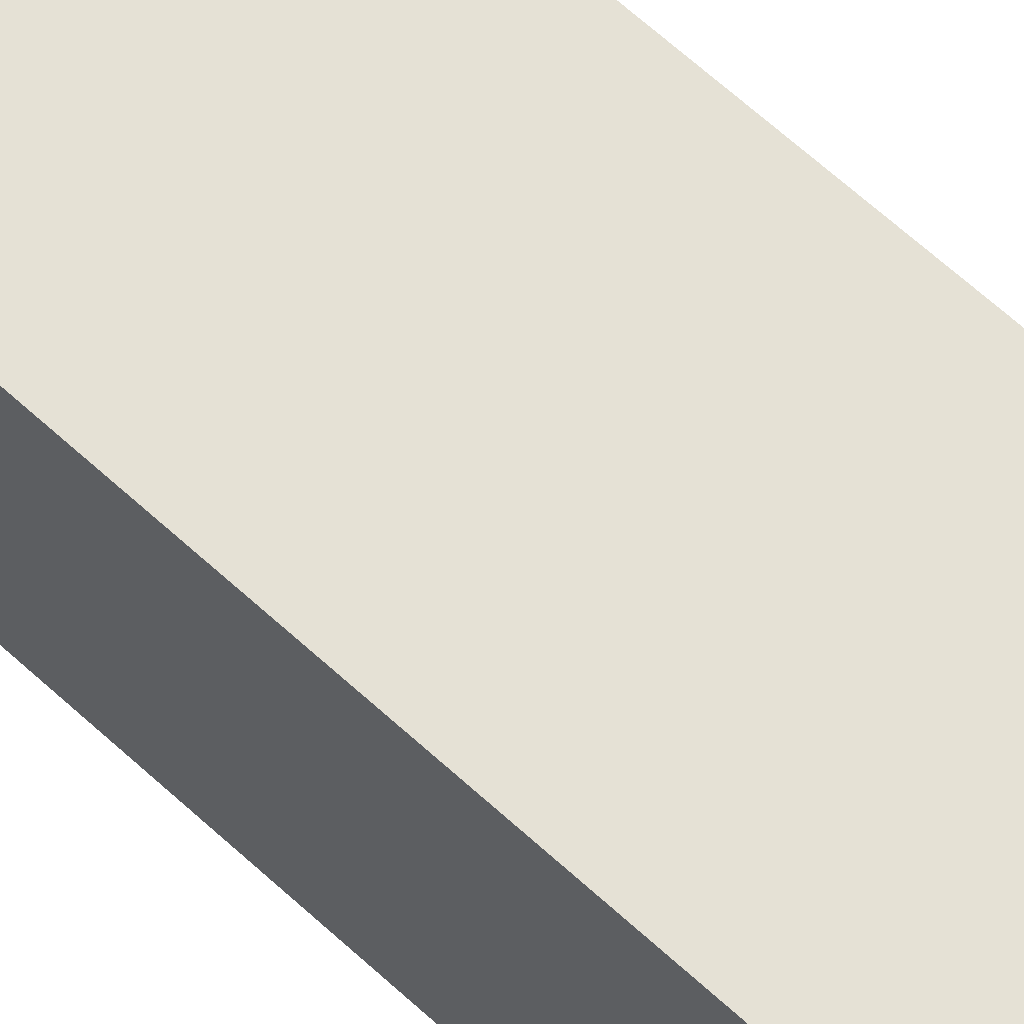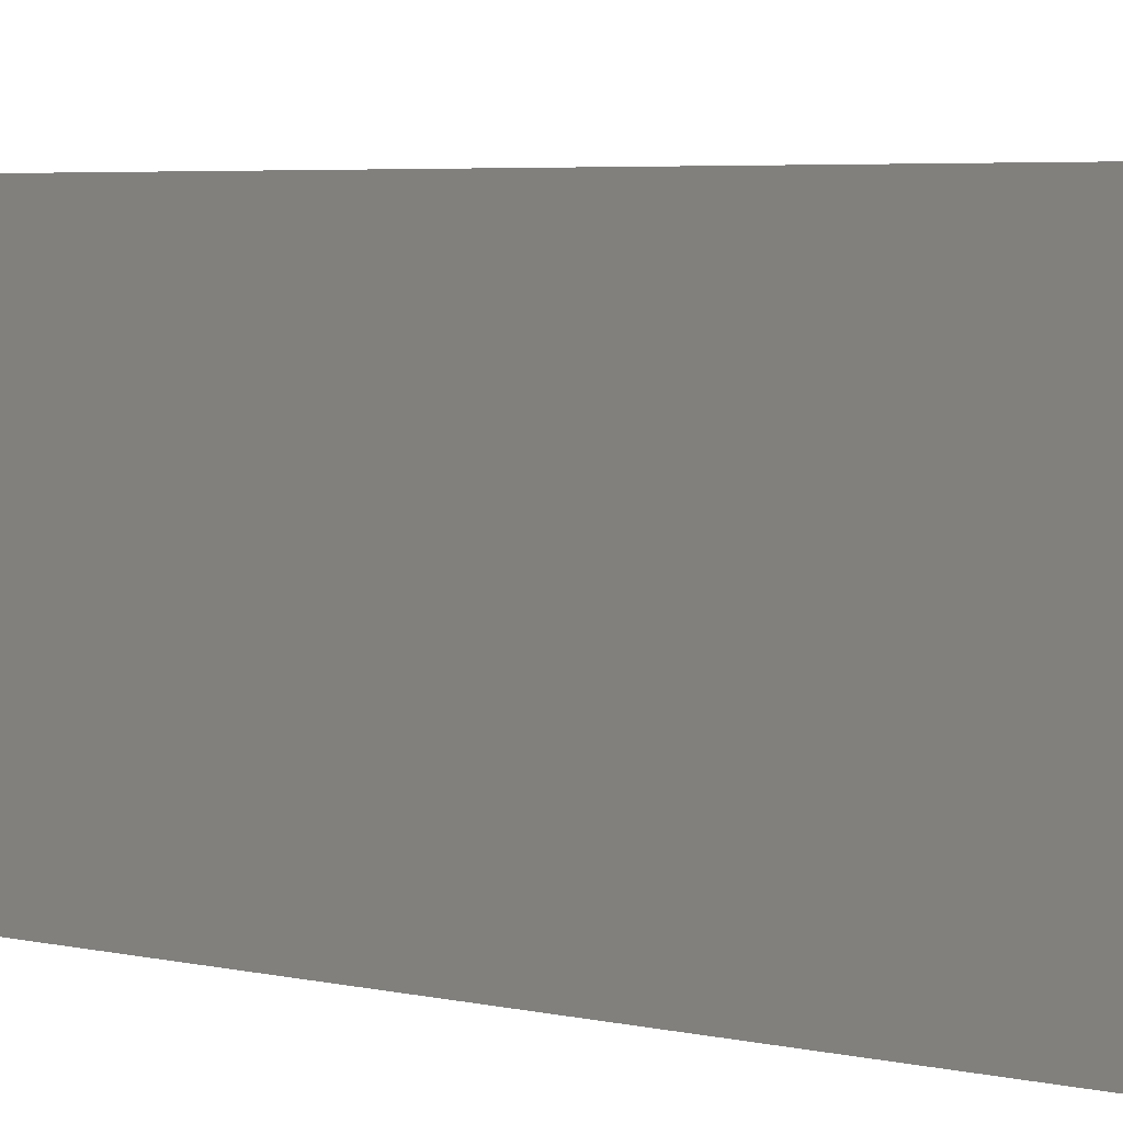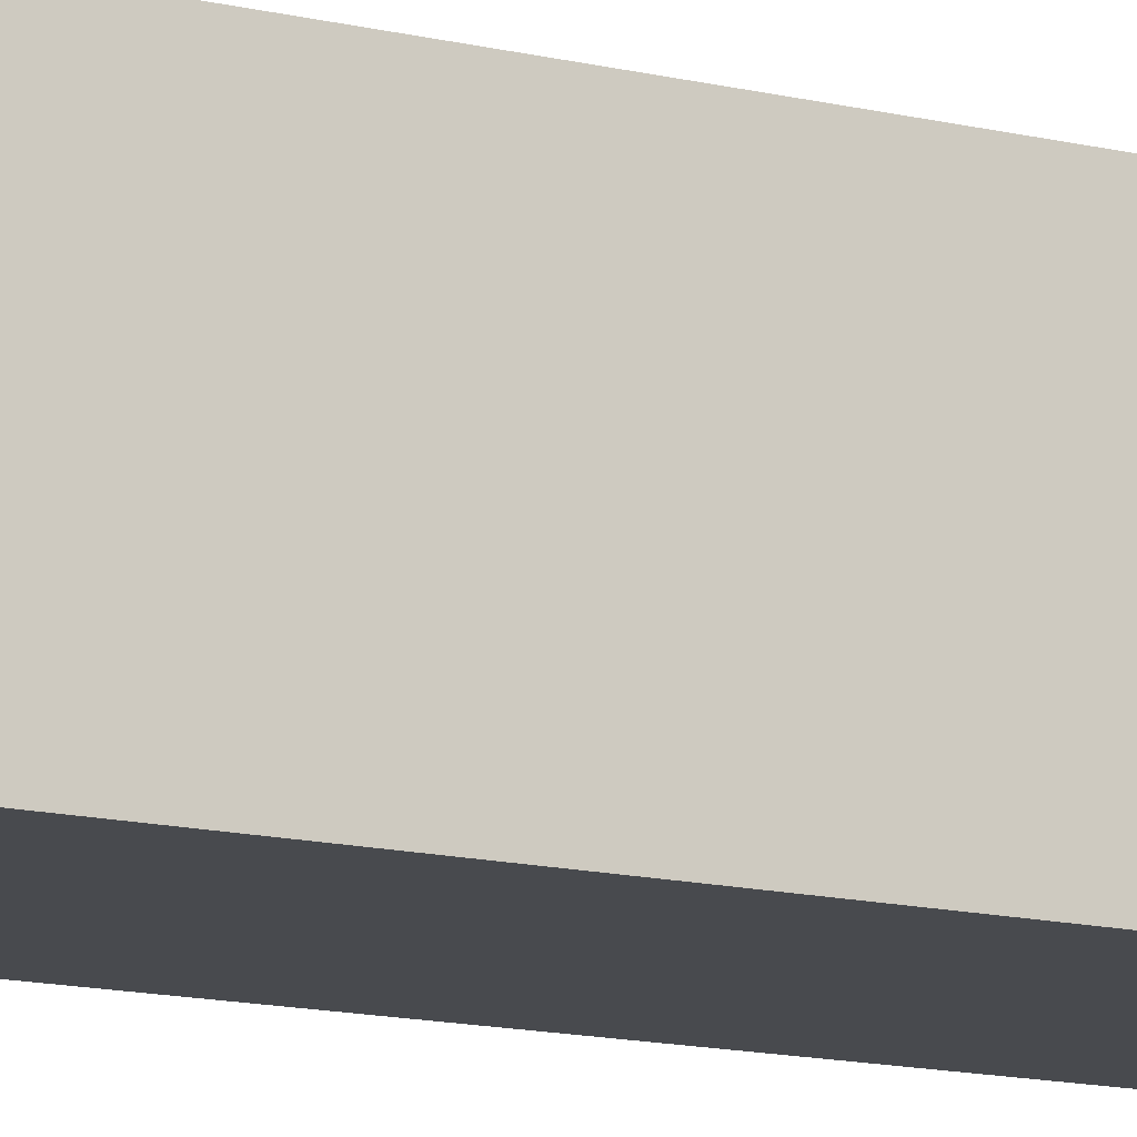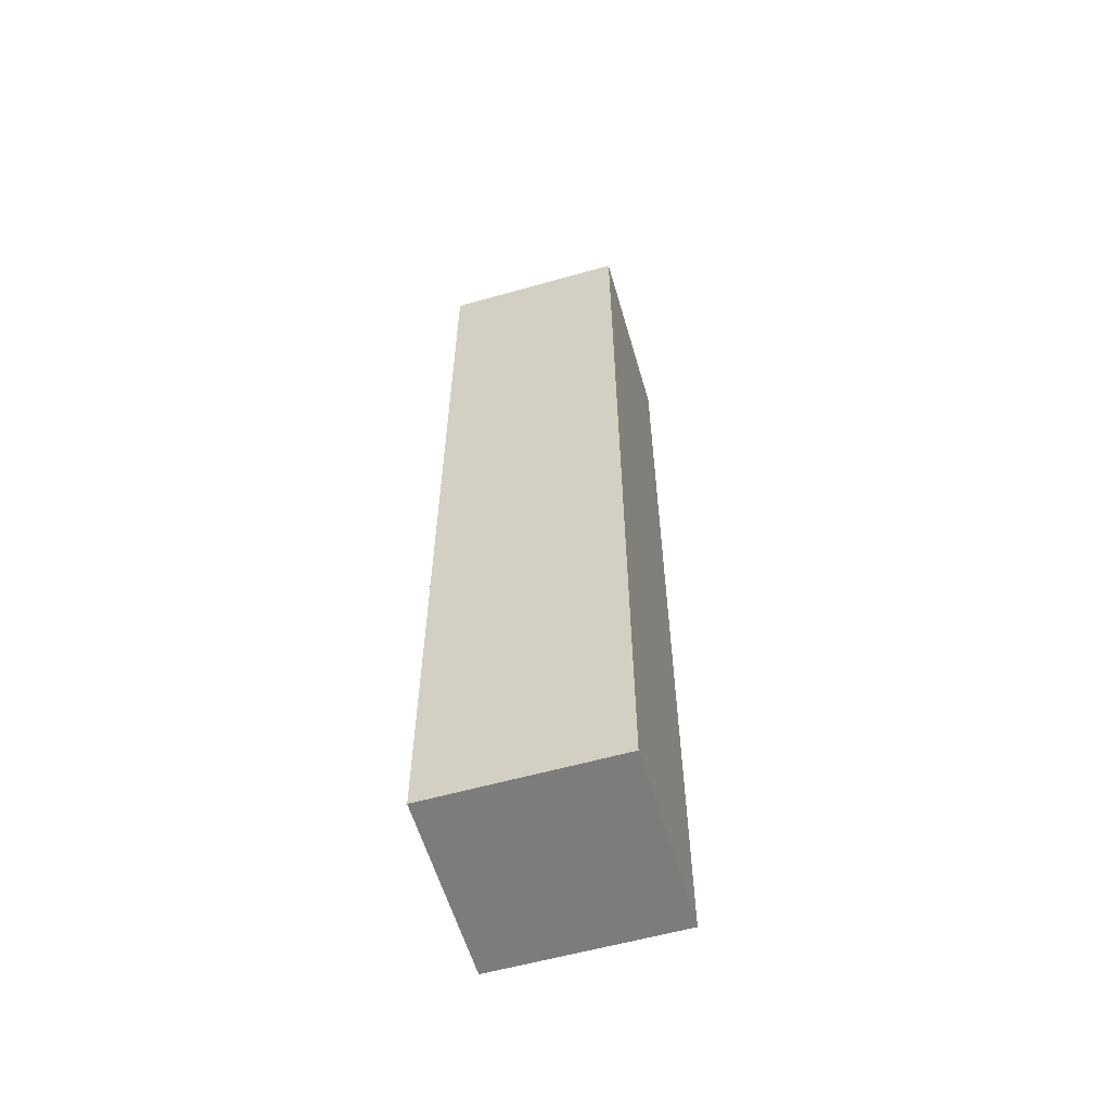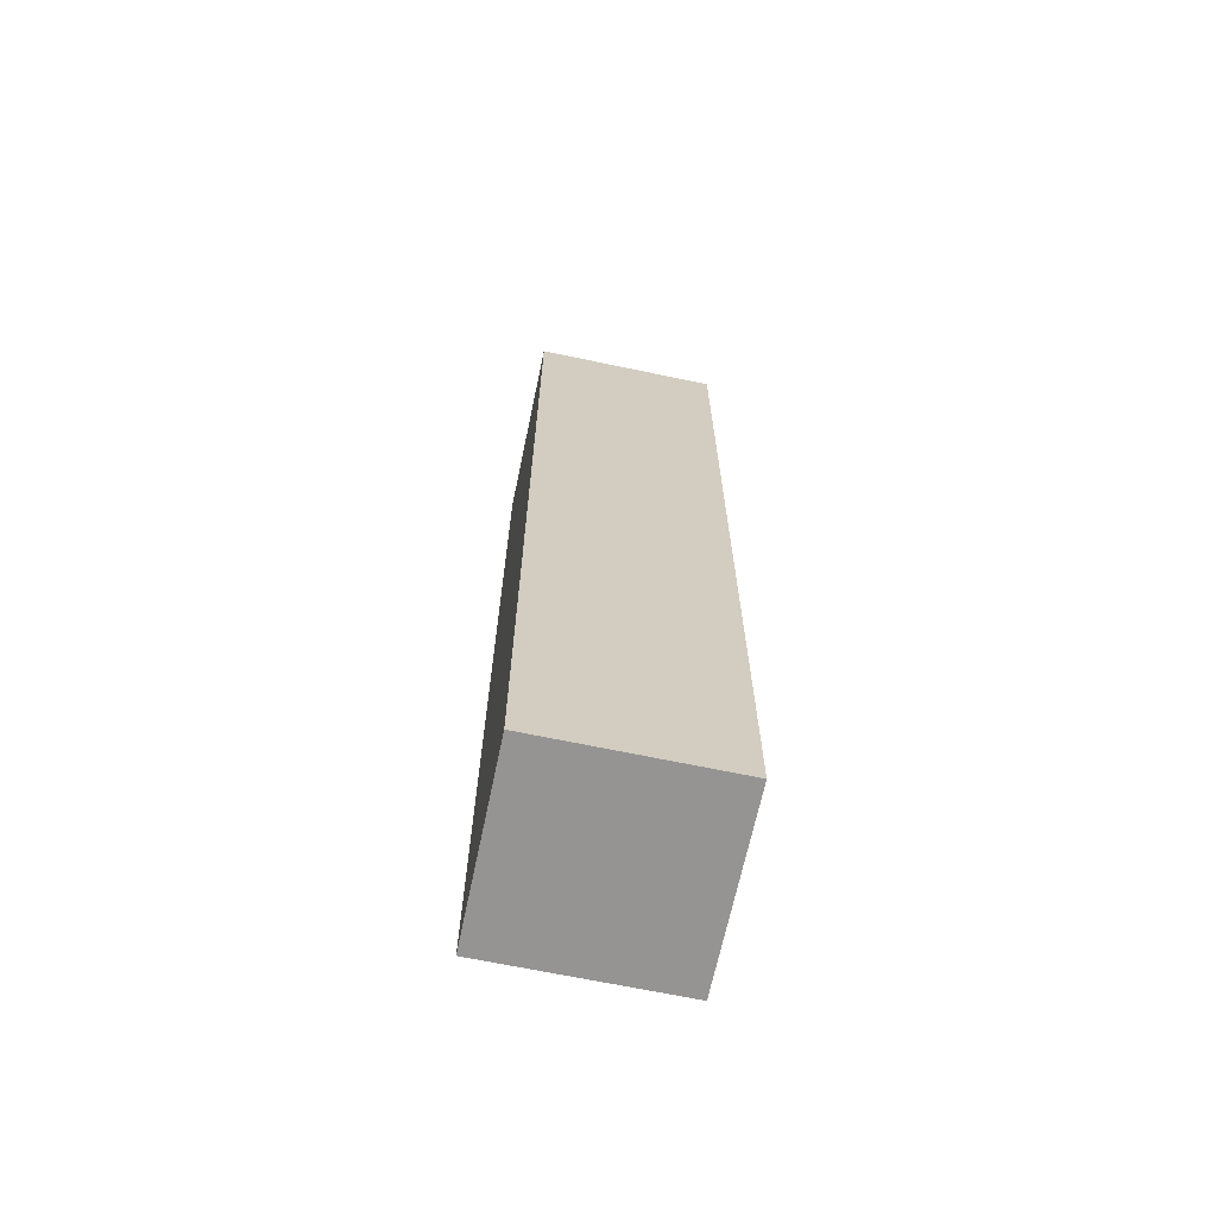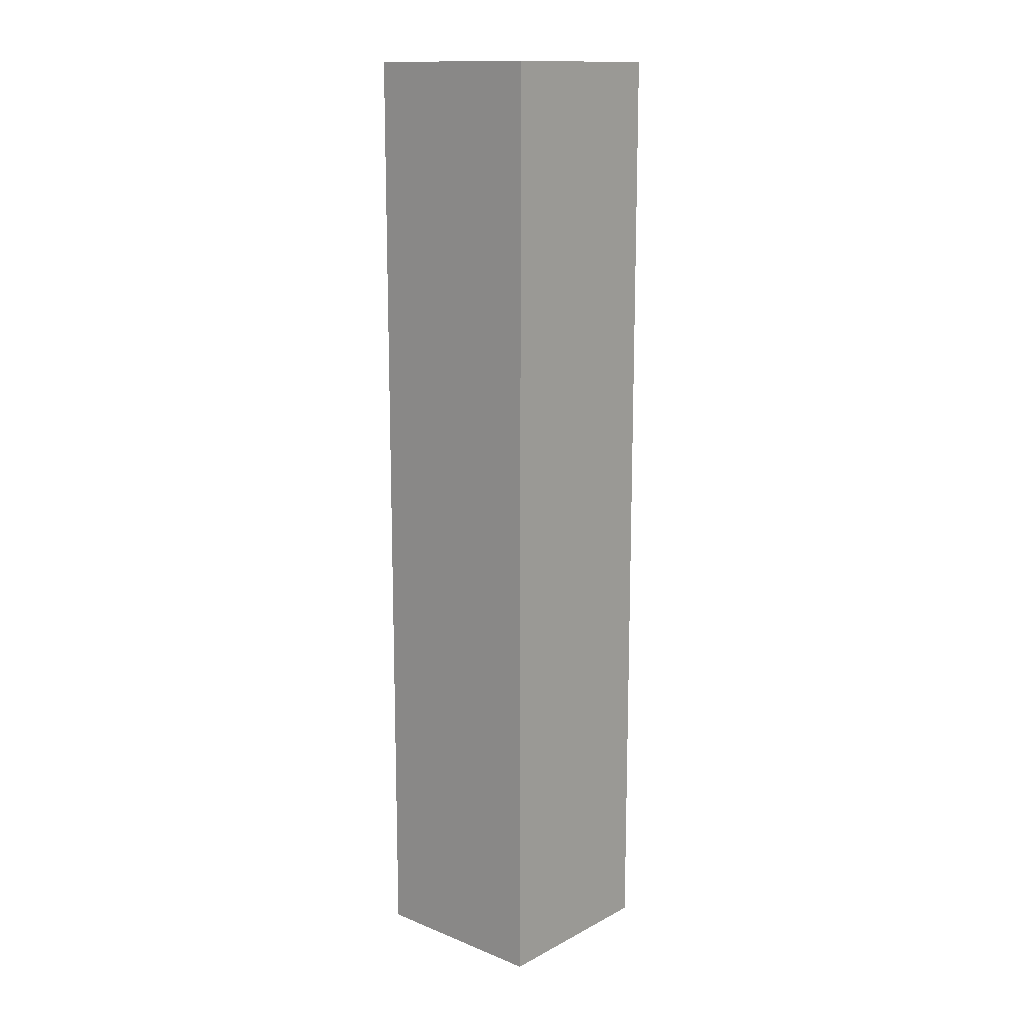
<metadata>
{"format":"obj","ext":"obj","renderer":"f3d","projection":"perspective","resolution":1024,"background":"white","views":[{"elev":65.1,"azim":132.7,"up":"+Z"},{"elev":2.4,"azim":-35.2,"up":"+Z"},{"elev":-13.1,"azim":-119.6,"up":"+Z"},{"elev":-58.8,"azim":-163.8,"up":"+Y"},{"elev":-67.2,"azim":-101.9,"up":"+Y"},{"elev":13.9,"azim":131.3,"up":"+Y"}]}
</metadata>
<code>
v -2742 3.488e+04 3839
v -2742 3.642e+04 3839
v -2442 3.642e+04 3839
v -2442 3.488e+04 3839
v -2442 3.488e+04 3839
v -2442 3.642e+04 3839
v -2442 3.642e+04 3539
v -2442 3.488e+04 3539
v -2442 3.488e+04 3539
v -2442 3.642e+04 3539
v -2742 3.642e+04 3539
v -2742 3.488e+04 3539
v -2742 3.488e+04 3539
v -2742 3.642e+04 3539
v -2742 3.642e+04 3839
v -2742 3.488e+04 3839
v -2742 3.488e+04 3839
v -2442 3.488e+04 3839
v -2442 3.488e+04 3539
v -2742 3.488e+04 3539
v -2442 3.642e+04 3839
v -2742 3.642e+04 3839
v -2742 3.642e+04 3539
v -2442 3.642e+04 3539
f 23 21 24
f 23 22 21
f 19 17 20
f 19 18 17
f 15 13 16
f 15 14 13
f 11 9 12
f 11 10 9
f 7 5 8
f 7 6 5
f 3 1 4
f 3 2 1

</code>
